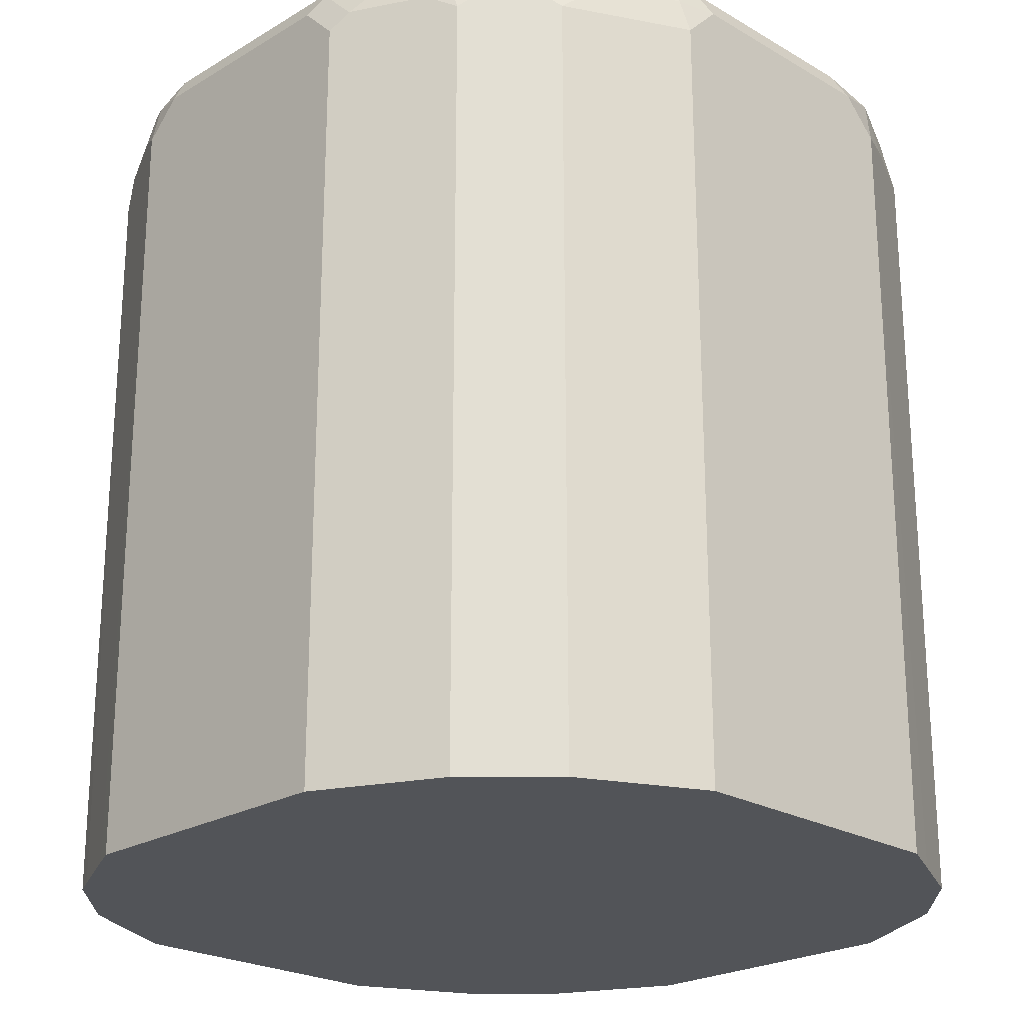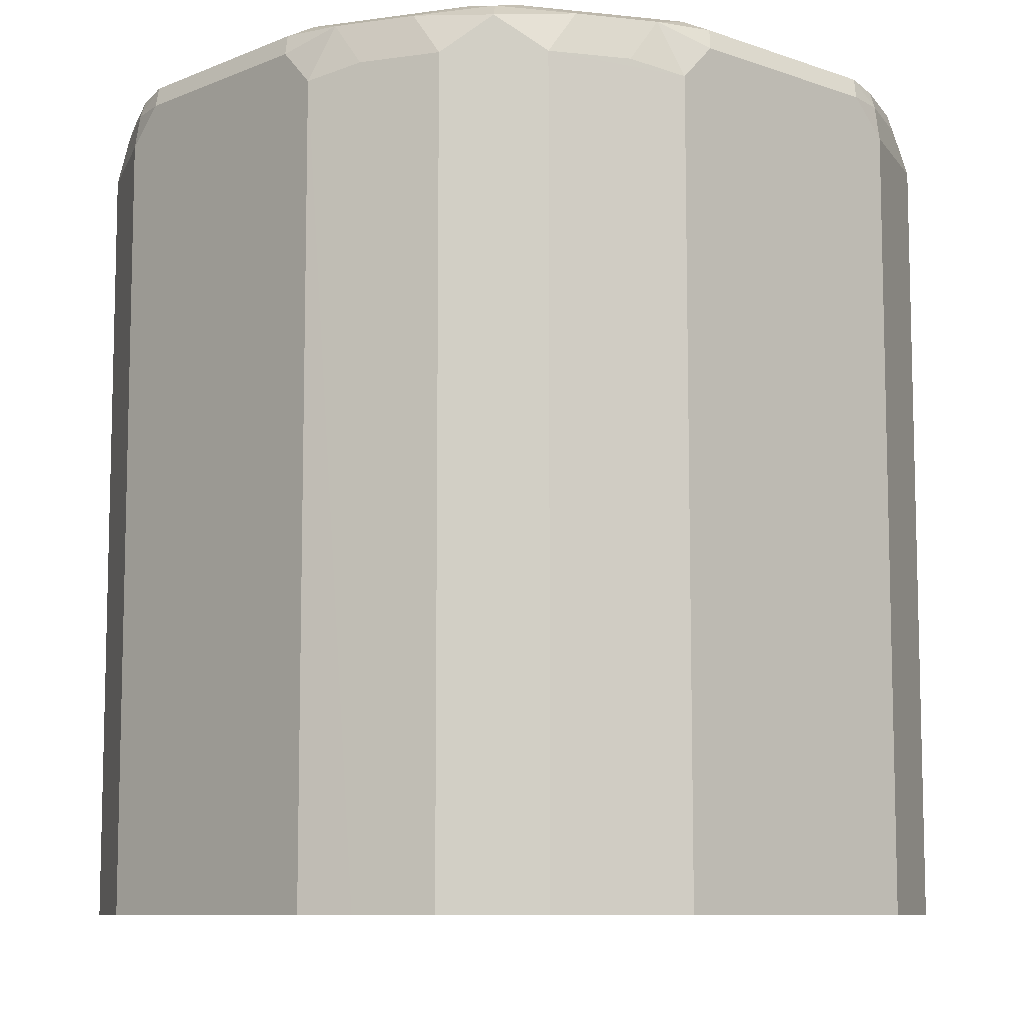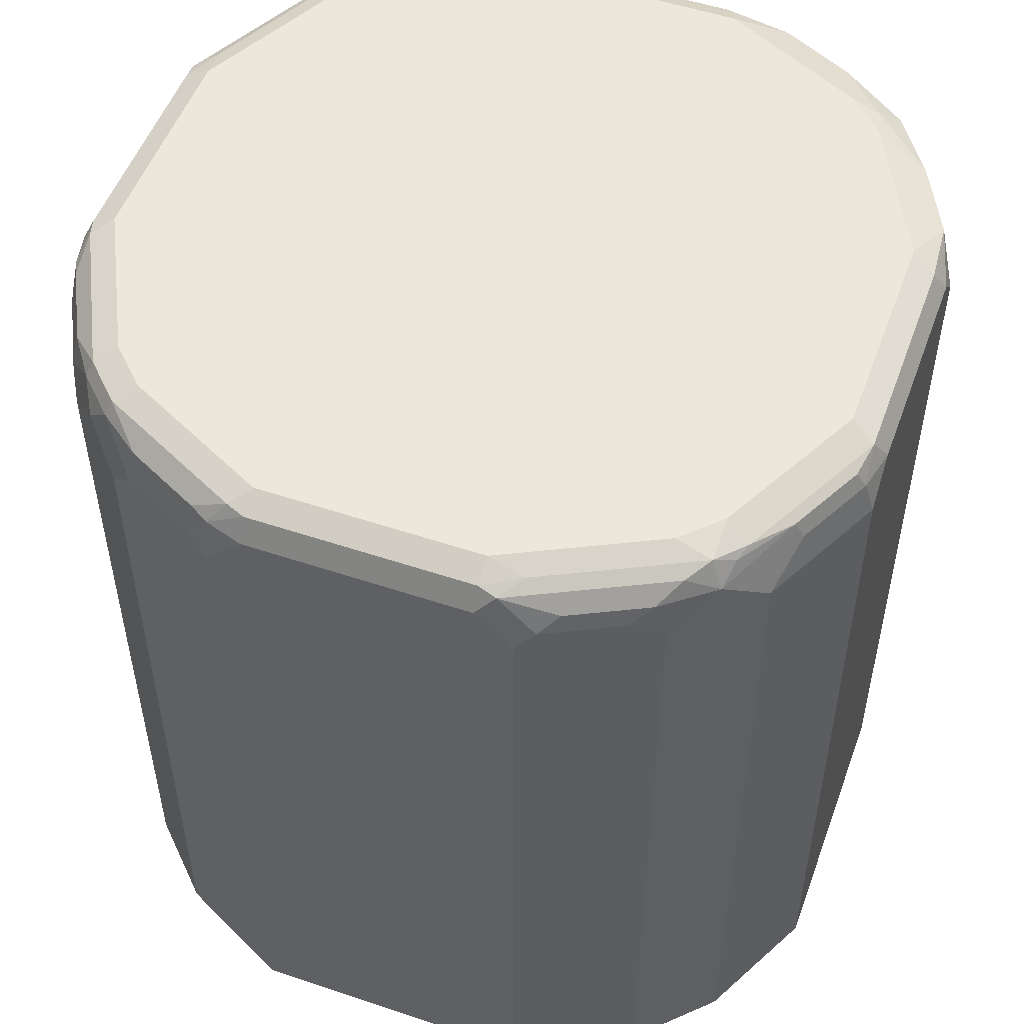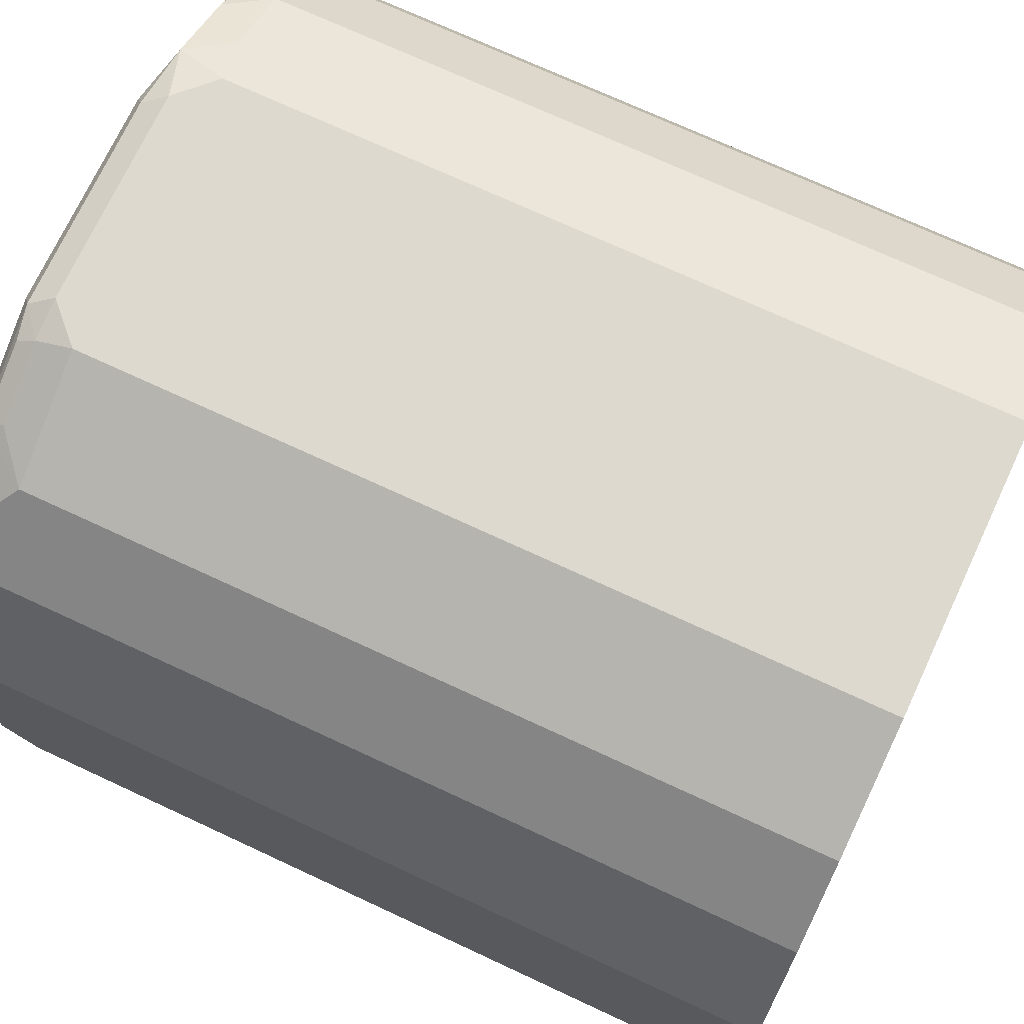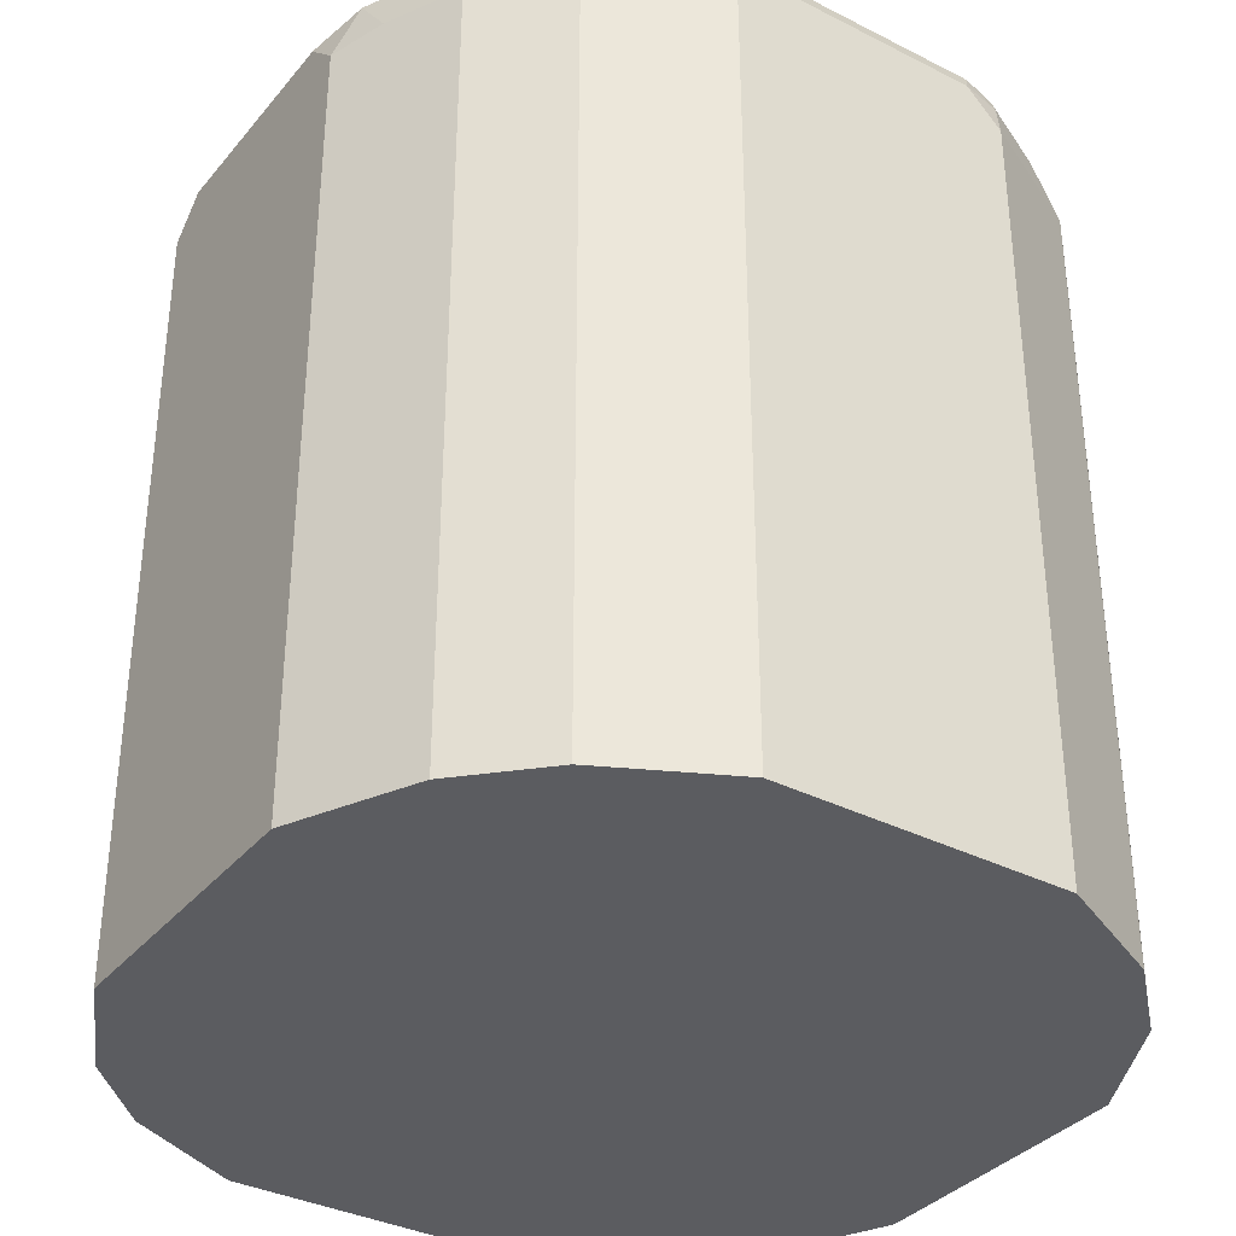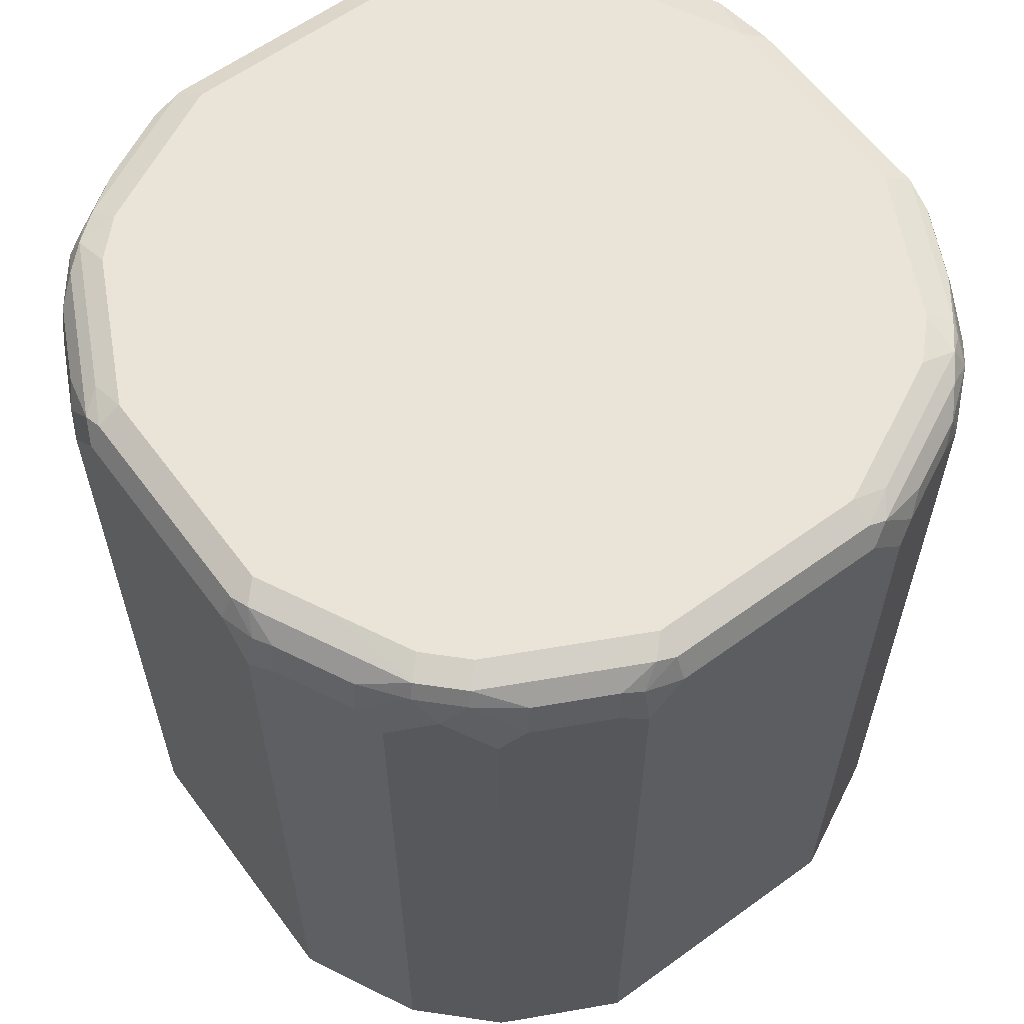
<metadata>
{"format":"obj","ext":"obj","renderer":"f3d","projection":"perspective","resolution":1024,"background":"white","views":[{"elev":-23.1,"azim":-44.7,"up":"+Y"},{"elev":-9.0,"azim":47.3,"up":"+Y"},{"elev":52.4,"azim":-70.1,"up":"+Y"},{"elev":71.8,"azim":-65.0,"up":"+Z"},{"elev":-35.3,"azim":56.1,"up":"+Y"},{"elev":60.9,"azim":-126.5,"up":"+Y"}]}
</metadata>
<code>
v -0.2158 0.4379 -0.07846
v -0.2093 0.4379 -0.09165
v -0.2158 0.4379 0.07846
v -0.2158 0.8633 -0.07846
v -0.1898 0.4379 -0.1309
v -0.1831 0.4379 0.1439
v -0.2158 0.8633 0.07846
v -0.2158 0.8829 -0.05886
v -0.2109 0.8854 -0.07846
v -0.2093 0.8698 -0.09156
v -0.1831 0.4379 -0.1439
v -0.1831 0.8567 -0.1439
v -0.1439 0.4379 0.1831
v -0.1831 0.8633 0.1439
v -0.1913 0.8731 0.1275
v -0.2109 0.8731 0.08827
v -0.2158 0.8829 0.05886
v -0.2093 0.896 -0.05886
v -0.206 0.8976 -0.06866
v -0.206 0.8878 -0.08827
v -0.1896 0.8698 -0.1308
v -0.1864 0.8878 -0.1275
v -0.1439 0.4379 -0.1831
v -0.17 0.8894 -0.1504
v -0.1635 0.8763 -0.1635
v -0.1439 0.8567 -0.1831
v -0.07846 0.4379 0.2158
v -0.1439 0.8633 0.1831
v -0.1635 0.8829 0.1635
v -0.1839 0.8829 0.1373
v -0.2035 0.8829 0.09807
v -0.2109 0.8927 0.06866
v -0.2093 0.896 0.05886
v -0.1962 0.9025 -0.05886
v -0.1864 0.8976 -0.1079
v -0.1668 0.8976 -0.1471
v -0.1309 0.4379 -0.1898
v -0.1504 0.8894 -0.17
v -0.1308 0.8698 -0.1896
v -0.09156 0.8698 -0.2093
v -0.09169 0.4379 -0.2094
v 0.07846 0.4379 0.2158
v -0.07846 0.8633 0.2158
v -0.1202 0.8829 0.1913
v -0.1226 0.8927 0.1864
v -0.152 0.8927 0.1668
v -0.1594 0.8976 0.1569
v -0.1717 0.8927 0.1471
v -0.1913 0.8927 0.1079
v -0.1986 0.8976 0.07846
v -0.1962 0.9025 0.05886
v -0.1766 0.9025 -0.09807
v -0.1569 0.9025 -0.1373
v -0.1471 0.8976 -0.1668
v -0.1275 0.8878 -0.1864
v -0.07846 0.8633 -0.2158
v -0.08827 0.8878 -0.206
v -0.07846 0.8854 -0.2109
v -0.07846 0.4379 -0.2158
v 0.1047 0.4379 0.2028
v 0.07846 0.8633 0.2158
v -0.05886 0.8829 0.2158
v -0.08091 0.8829 0.2109
v -0.08336 0.8927 0.206
v -0.06536 0.896 0.2093
v -0.1439 0.896 0.17
v -0.179 0.8976 0.1177
v -0.1373 0.9025 0.1569
v -0.1569 0.9025 0.1373
v -0.1766 0.9025 0.09807
v -0.1373 0.9025 -0.1569
v -0.1079 0.8976 -0.1864
v -0.09807 0.9025 -0.1766
v -0.05886 0.8829 -0.2158
v -0.06866 0.8976 -0.206
v -0.05886 0.896 -0.2093
v 0.07846 0.4379 -0.2158
v 0.144 0.4379 0.1832
v 0.1439 0.8698 0.1831
v 0.1046 0.8698 0.2027
v 0.08827 0.8927 0.206
v 0.05886 0.8829 0.2158
v 0.05231 0.896 0.2093
v -0.05886 0.9025 0.1962
v -0.09807 0.9025 0.1766
v -0.05886 0.9025 -0.1962
v 0.05886 0.8829 -0.2158
v 0.05886 0.896 -0.2093
v 0.1439 0.4379 -0.1831
v 0.07846 0.8633 -0.2158
v 0.1832 0.4379 0.144
v 0.1831 0.8698 0.1439
v 0.1635 0.8894 0.1635
v 0.1275 0.8927 0.1864
v 0.05886 0.9025 0.1962
v 0.05886 0.9025 -0.1962
v 0.06866 0.8927 -0.2109
v 0.07846 0.8976 -0.1986
v 0.1831 0.4379 -0.1439
v 0.1439 0.8633 -0.1831
v 0.08827 0.8731 -0.2109
v 0.1275 0.8731 -0.1913
v 0.2028 0.4379 0.1047
v 0.2158 0.8633 0.07846
v 0.2027 0.8698 0.1046
v 0.1864 0.8927 0.1275
v 0.1537 0.8993 0.1537
v 0.1373 0.9025 0.1569
v 0.09807 0.9025 0.1766
v 0.09807 0.9025 -0.1766
v 0.1177 0.8976 -0.179
v 0.1079 0.8927 -0.1913
v 0.09807 0.8829 -0.2035
v 0.2158 0.4379 -0.07846
v 0.1831 0.8633 -0.1439
v 0.1373 0.8829 -0.1839
v 0.1635 0.8829 -0.1635
v 0.2158 0.4379 0.07846
v 0.2158 0.8829 0.05886
v 0.206 0.8927 0.08827
v 0.1962 0.9025 0.05886
v 0.1766 0.9025 0.09807
v 0.1569 0.9025 0.1373
v 0.1373 0.9025 -0.1569
v 0.1569 0.8976 -0.1594
v 0.1471 0.8927 -0.1717
v 0.2158 0.8633 -0.07846
v 0.1864 0.8927 -0.1226
v 0.1913 0.8829 -0.1202
v 0.1668 0.8927 -0.152
v 0.2158 0.8829 -0.05886
v 0.2093 0.896 0.05231
v 0.1962 0.9025 -0.05886
v 0.1569 0.9025 -0.1373
v 0.17 0.896 -0.1439
v 0.2109 0.8829 -0.08091
v 0.206 0.8927 -0.08336
v 0.2093 0.896 -0.06536
v 0.1766 0.9025 -0.09807
f 1 2 5
f 65 84 85
f 65 85 66
f 66 85 68
f 67 69 70
f 72 86 75
f 74 76 88
f 74 88 87
f 75 86 76
f 76 86 96
f 76 96 88
f 77 90 100
f 77 100 89
f 78 91 92
f 78 92 79
f 65 95 84
f 79 92 93
f 79 94 81
f 79 81 80
f 81 83 82
f 81 94 95
f 81 95 83
f 87 88 97
f 87 97 101
f 87 101 90
f 88 98 97
f 88 96 98
f 89 100 115
f 89 115 99
f 90 101 102
f 90 102 100
f 79 93 94
f 65 83 95
f 63 65 64
f 62 65 63
f 45 65 66
f 45 66 46
f 46 66 47
f 47 67 48
f 47 66 68
f 47 68 69
f 47 69 67
f 48 67 49
f 50 67 51
f 51 67 70
f 54 72 55
f 54 71 73
f 54 73 86
f 54 86 72
f 55 72 75
f 55 75 57
f 56 58 74
f 62 83 65
f 62 82 83
f 61 81 82
f 61 80 81
f 61 79 80
f 60 79 61
f 91 103 92
f 60 78 79
f 58 75 76
f 57 75 58
f 56 77 59
f 56 90 77
f 56 87 90
f 56 74 87
f 58 76 74
f 45 64 65
f 92 104 105
f 92 120 106
f 111 126 112
f 111 124 125
f 112 126 116
f 115 117 128
f 115 128 129
f 115 129 127
f 116 126 117
f 117 126 125
f 117 125 130
f 117 130 128
f 119 131 138
f 119 138 132
f 119 132 120
f 120 132 121
f 111 125 126
f 121 132 138
f 124 134 125
f 125 135 130
f 125 134 135
f 127 129 136
f 127 136 131
f 128 137 136
f 128 136 129
f 128 130 135
f 128 135 138
f 128 138 137
f 131 136 138
f 133 138 135
f 133 135 139
f 134 139 135
f 121 138 133
f 110 124 111
f 107 123 108
f 106 123 107
f 92 106 93
f 92 103 104
f 93 106 107
f 93 107 94
f 94 107 108
f 94 108 109
f 94 109 95
f 96 110 111
f 96 111 98
f 97 112 116
f 97 116 113
f 97 113 101
f 97 98 111
f 97 111 112
f 99 115 127
f 99 127 114
f 100 102 116
f 106 122 123
f 106 121 122
f 106 120 121
f 104 131 119
f 104 127 131
f 104 114 127
f 92 105 120
f 104 118 114
f 104 119 120
f 103 118 104
f 101 116 102
f 101 113 116
f 100 117 115
f 100 116 117
f 104 120 105
f 44 64 45
f 136 137 138
f 43 63 44
f 7 15 16
f 7 16 32
f 7 32 17
f 8 17 33
f 8 33 18
f 8 18 9
f 9 18 19
f 9 19 20
f 9 20 10
f 10 21 12
f 10 20 22
f 10 22 21
f 11 12 26
f 11 26 23
f 6 28 14
f 12 21 24
f 12 25 26
f 13 27 43
f 13 43 28
f 14 28 29
f 14 29 30
f 14 30 15
f 15 30 31
f 15 31 16
f 16 31 32
f 17 32 33
f 18 33 51
f 18 51 34
f 18 34 19
f 19 34 35
f 12 24 25
f 6 13 28
f 5 12 11
f 5 10 12
f 44 63 64
f 1 5 11
f 1 11 23
f 1 23 37
f 1 37 41
f 1 41 59
f 1 59 77
f 1 77 89
f 1 89 99
f 1 99 114
f 1 114 118
f 1 118 103
f 1 103 91
f 1 91 78
f 1 78 60
f 1 60 42
f 1 42 27
f 4 10 5
f 4 9 10
f 4 8 9
f 3 14 7
f 3 6 14
f 2 4 5
f 19 35 22
f 1 4 2
f 1 17 8
f 1 7 17
f 1 3 7
f 1 6 3
f 1 13 6
f 1 27 13
f 1 8 4
f 19 22 20
f 7 14 15
f 22 35 36
f 34 95 109
f 34 109 108
f 34 108 123
f 34 123 122
f 34 122 121
f 34 121 133
f 34 133 139
f 34 139 134
f 34 134 124
f 34 124 110
f 34 110 96
f 34 96 86
f 34 73 71
f 34 71 53
f 34 84 95
f 34 53 52
f 34 36 35
f 36 52 53
f 36 53 71
f 36 71 54
f 38 54 55
f 38 55 39
f 39 55 40
f 40 56 41
f 40 55 57
f 40 57 58
f 40 58 56
f 41 56 59
f 42 60 61
f 21 22 24
f 34 52 36
f 34 85 84
f 34 86 73
f 34 69 68
f 27 62 43
f 27 82 62
f 27 61 82
f 27 42 61
f 26 41 37
f 26 40 41
f 28 43 44
f 26 39 40
f 25 38 26
f 24 38 25
f 24 54 38
f 24 36 54
f 34 68 85
f 22 36 24
f 26 38 39
f 28 44 45
f 23 26 37
f 29 45 46
f 28 45 29
f 34 70 69
f 34 51 70
f 33 50 51
f 32 50 33
f 32 67 50
f 32 49 67
f 43 62 63
f 30 49 32
f 30 48 49
f 29 48 30
f 29 47 48
f 29 46 47
f 30 32 31

</code>
